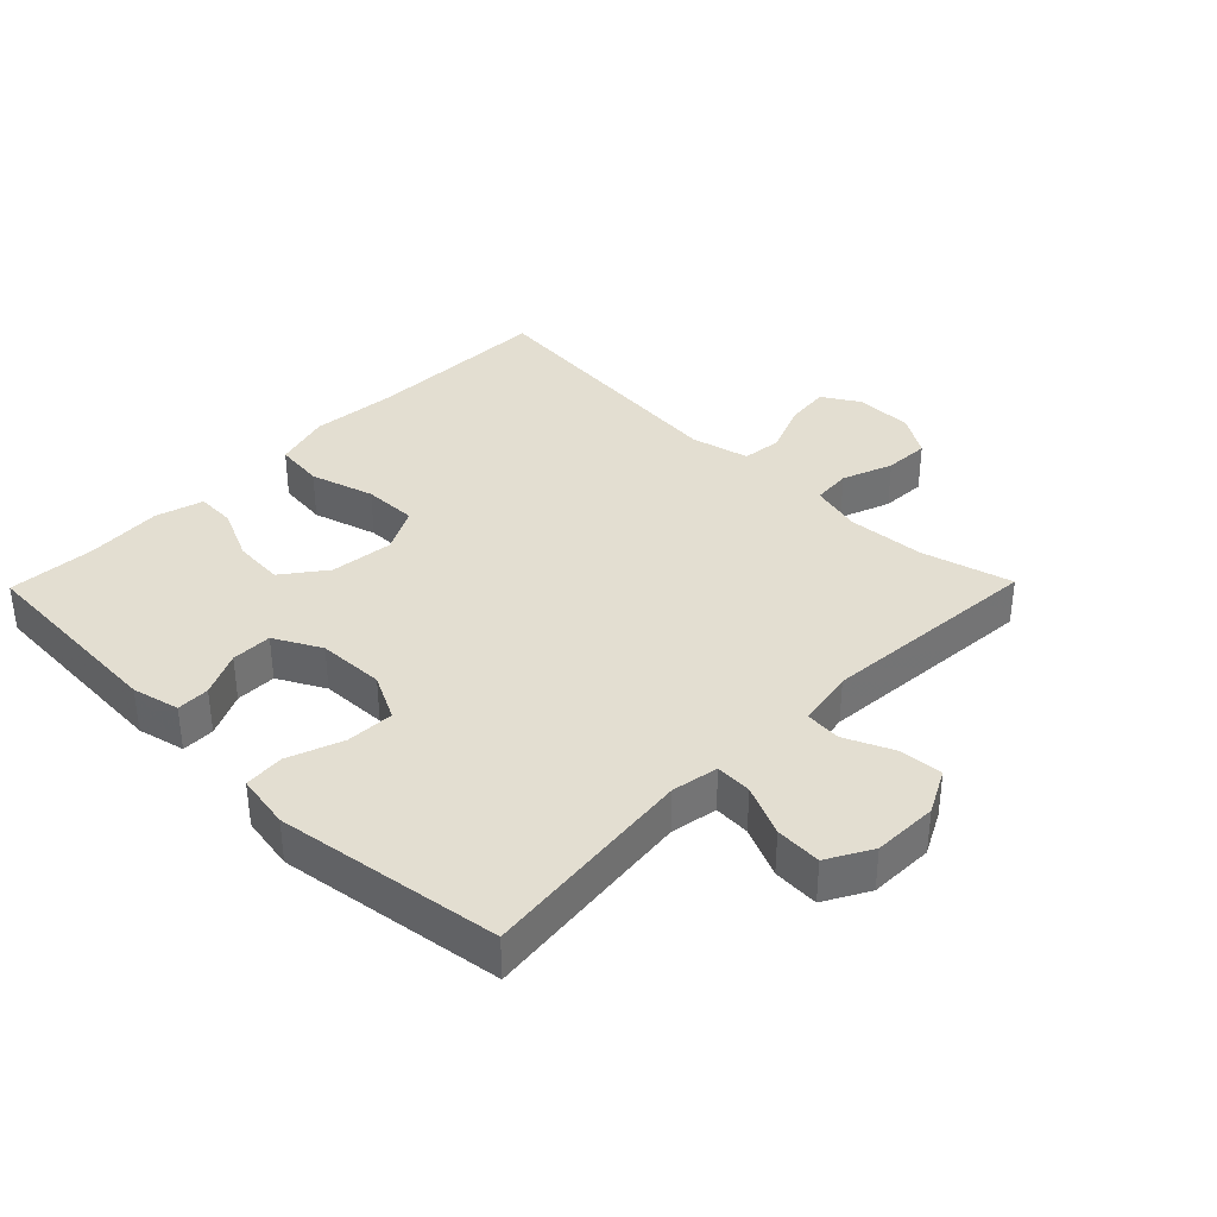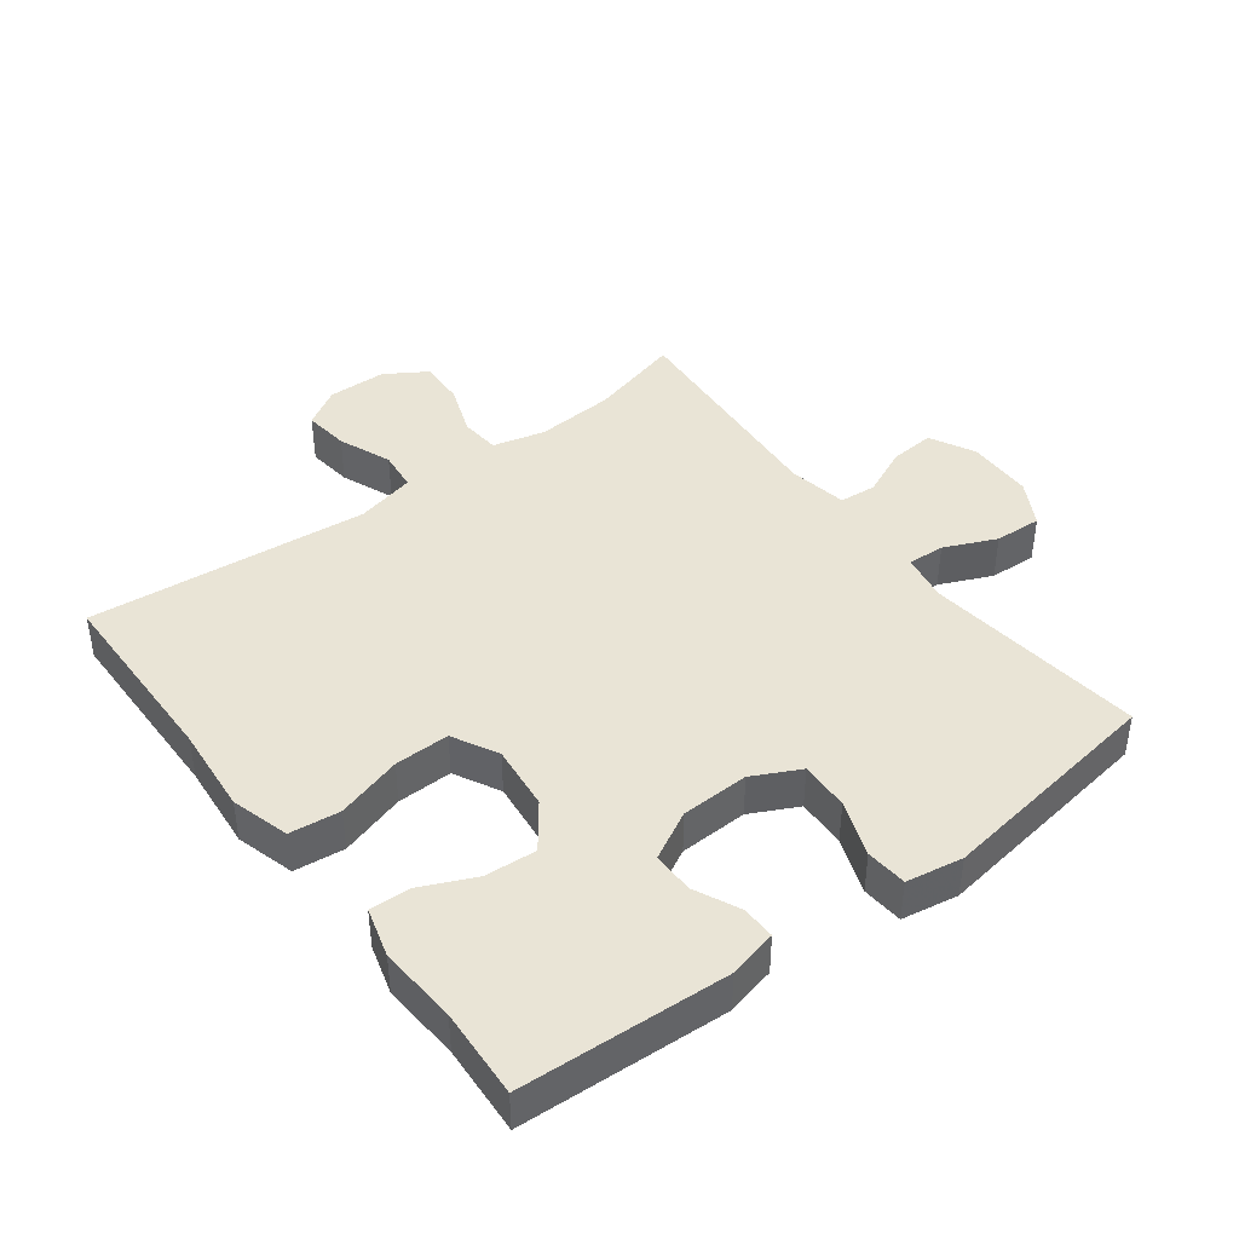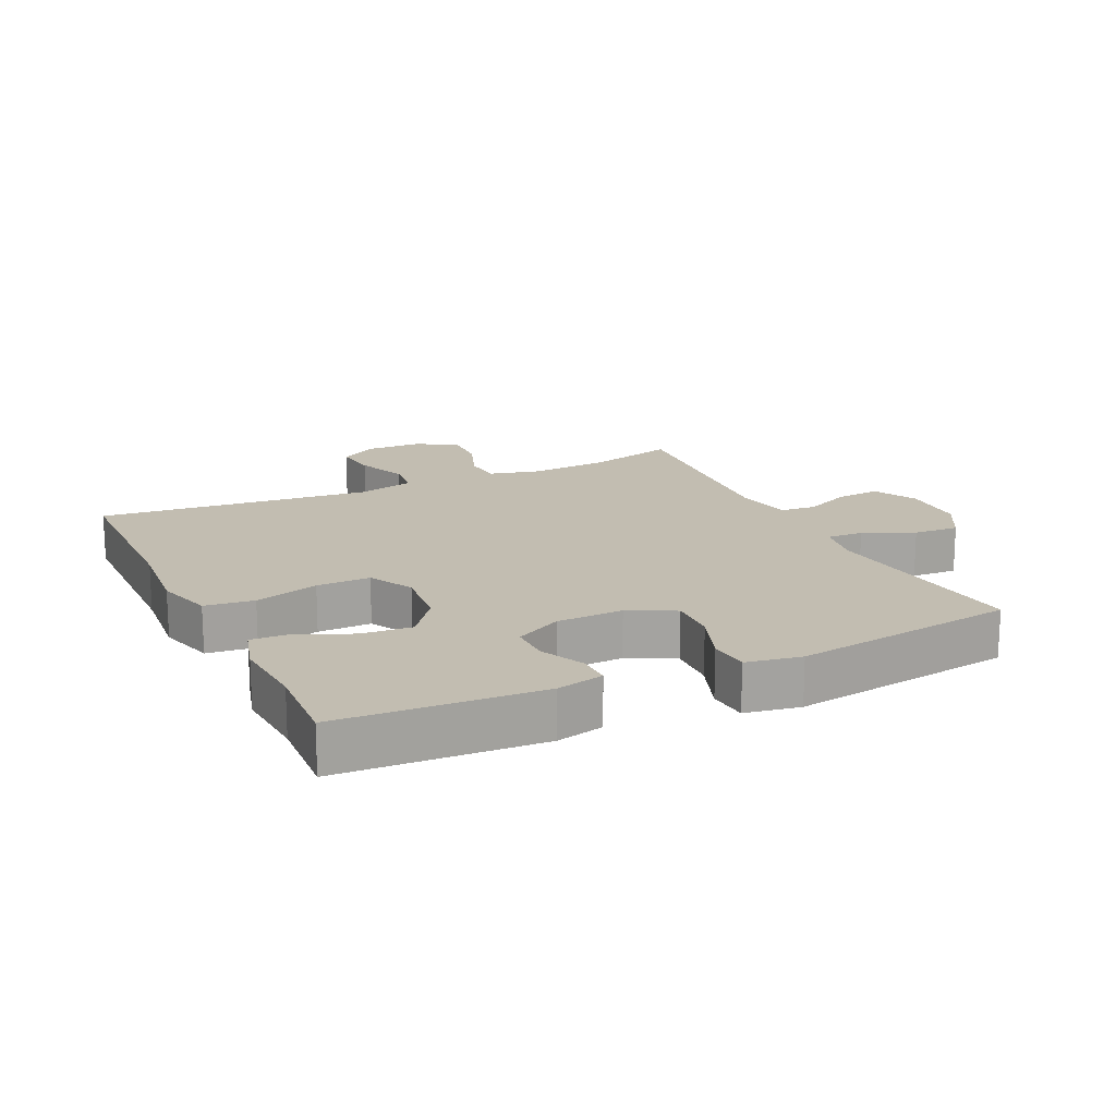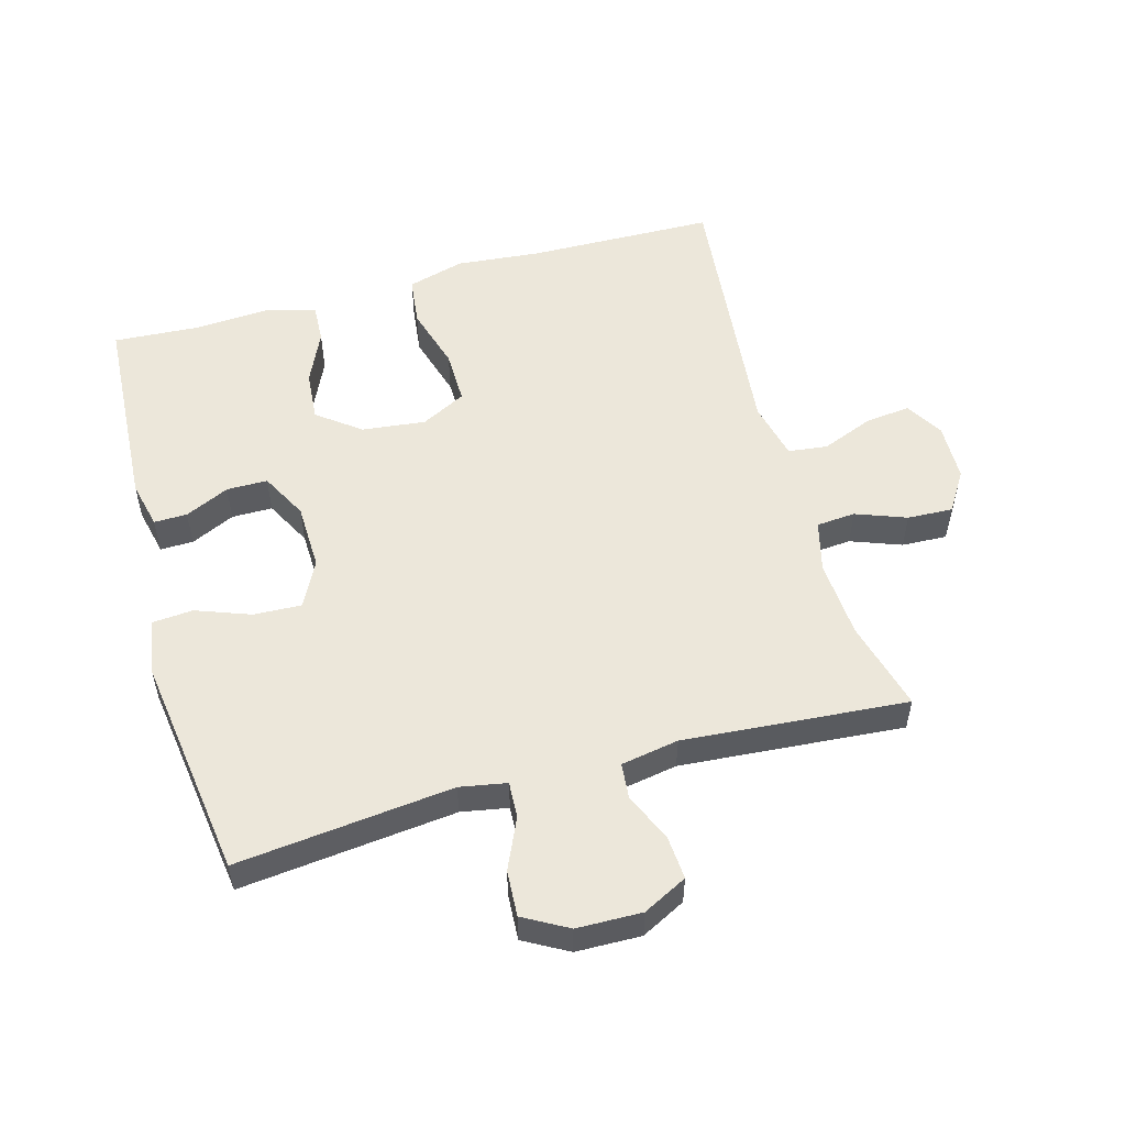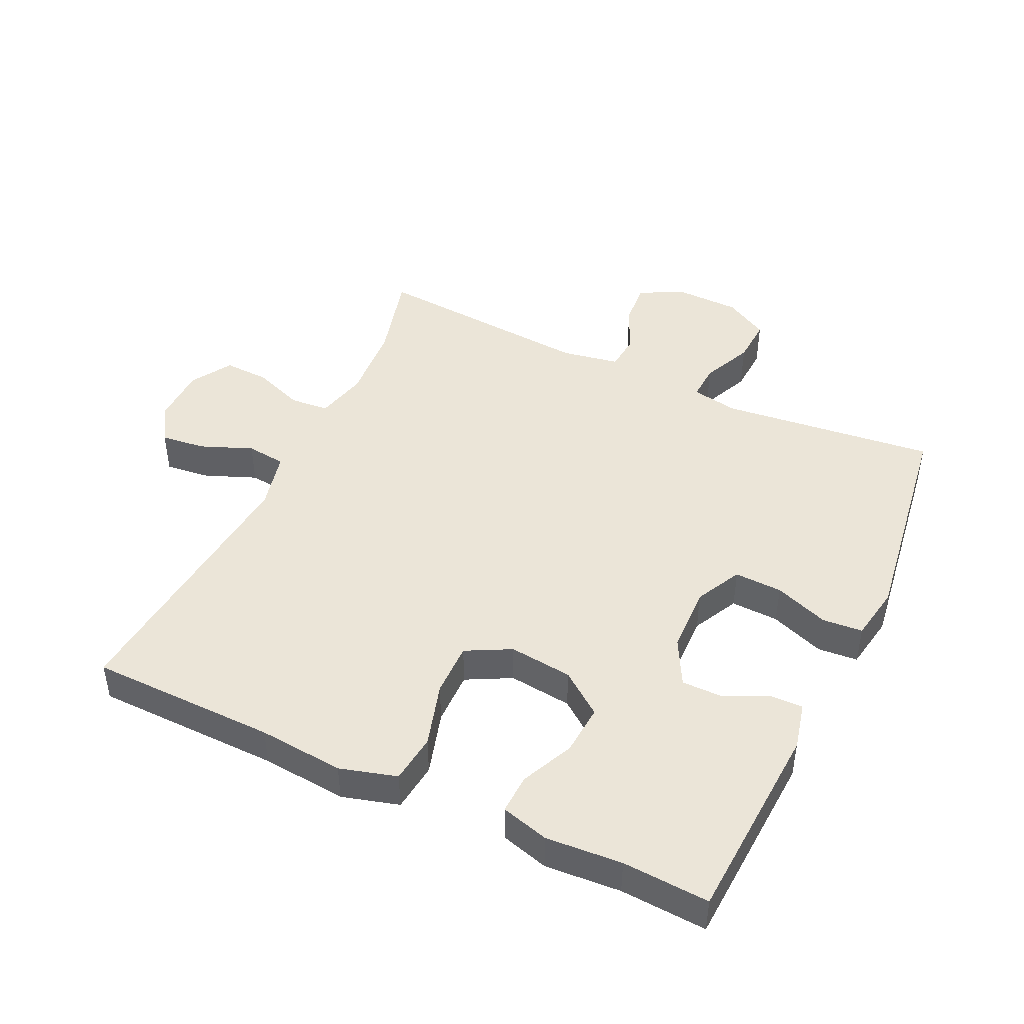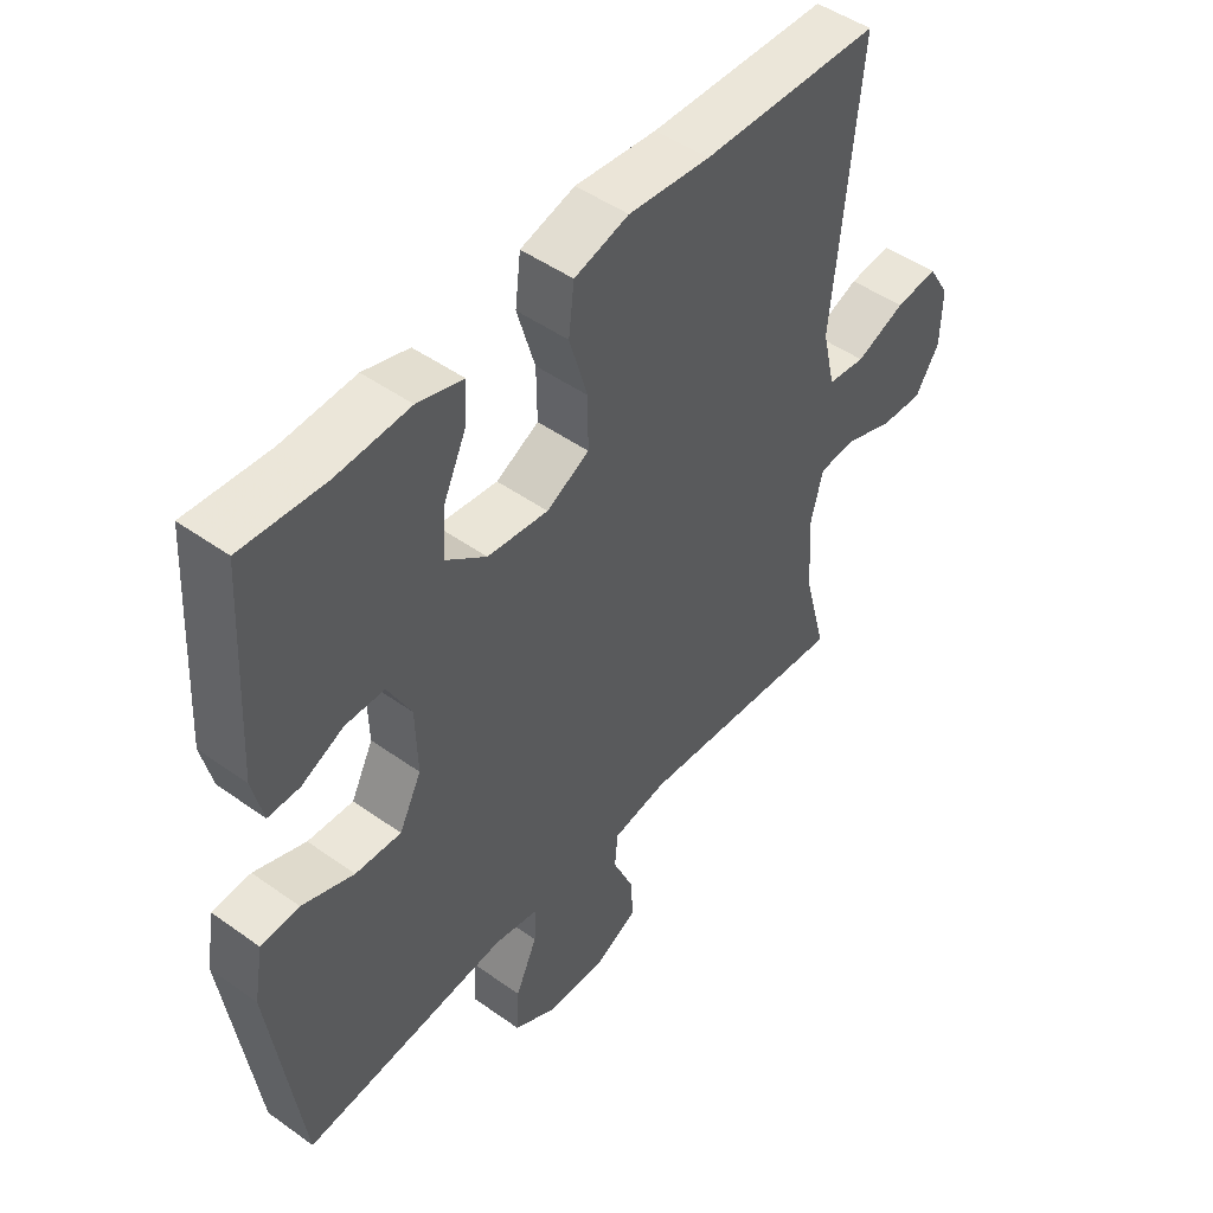
<metadata>
{"format":"obj","ext":"obj","renderer":"f3d","projection":"perspective","resolution":1024,"background":"white","views":[{"elev":36.3,"azim":134.4,"up":"+Y"},{"elev":42.4,"azim":52.8,"up":"+Y"},{"elev":17.0,"azim":64.5,"up":"+Y"},{"elev":53.8,"azim":164.5,"up":"+Y"},{"elev":45.6,"azim":25.2,"up":"+Y"},{"elev":48.0,"azim":128.7,"up":"+Z"}]}
</metadata>
<code>
v 0.5 0.07 0.5
v 0.518 0.07 0.188
v 0.501 0.07 0.115
v 0.45 0.07 0.116
v 0.382 0.07 0.148
v 0.319 0.07 0.148
v 0.281 0.07 0.076
v 0.278 0.07 -0.027
v 0.314 0.07 -0.098
v 0.388 0.07 -0.095
v 0.472 0.07 -0.064
v 0.534 0.07 -0.069
v 0.549 0.07 -0.154
v 0.5 0.07 -0.5
v 0.167 0.07 -0.463
v 0.095 0.07 -0.476
v 0.098 0.07 -0.532
v 0.133 0.07 -0.61
v 0.137 0.07 -0.681
v 0.069 0.07 -0.719
v -0.031 0.07 -0.721
v -0.099 0.07 -0.686
v -0.094 0.07 -0.619
v -0.061 0.07 -0.544
v -0.066 0.07 -0.489
v -0.155 0.07 -0.473
v -0.5 0.07 -0.5
v -0.463 0.07 -0.36
v -0.455 0.07 -0.24
v -0.475 0.07 -0.161
v -0.535 0.07 -0.156
v -0.613 0.07 -0.185
v -0.683 0.07 -0.188
v -0.722 0.07 -0.126
v -0.724 0.07 -0.037
v -0.689 0.07 0.021
v -0.62 0.07 0.013
v -0.54 0.07 -0.019
v -0.479 0.07 -0.012
v -0.458 0.07 0.078
v -0.5 0.07 0.5
v -0.212 0.07 0.505
v -0.08 0.07 0.517
v 0.008 0.07 0.492
v 0.017 0.07 0.416
v -0.012 0.07 0.317
v -0.013 0.07 0.234
v 0.056 0.07 0.198
v 0.154 0.07 0.209
v 0.22 0.07 0.259
v 0.214 0.07 0.337
v 0.177 0.07 0.418
v 0.174 0.07 0.479
v 0.248 0.07 0.5
v 0.366 0.07 0.492
v 0.5 0 0.5
v 0.518 0 0.188
v 0.501 0 0.115
v 0.45 0 0.116
v 0.382 0 0.148
v 0.319 0 0.148
v 0.281 0 0.076
v 0.278 0 -0.027
v 0.314 0 -0.098
v 0.388 0 -0.095
v 0.472 0 -0.064
v 0.534 0 -0.069
v 0.549 0 -0.154
v 0.5 0 -0.5
v 0.167 0 -0.463
v 0.095 0 -0.476
v 0.098 0 -0.532
v 0.133 0 -0.61
v 0.137 0 -0.681
v 0.069 0 -0.719
v -0.031 0 -0.721
v -0.099 0 -0.686
v -0.094 0 -0.619
v -0.061 0 -0.544
v -0.066 0 -0.489
v -0.155 0 -0.473
v -0.5 0 -0.5
v -0.463 0 -0.36
v -0.455 0 -0.24
v -0.475 0 -0.161
v -0.535 0 -0.156
v -0.613 0 -0.185
v -0.683 0 -0.188
v -0.722 0 -0.126
v -0.724 0 -0.037
v -0.689 0 0.021
v -0.62 0 0.013
v -0.54 0 -0.019
v -0.479 0 -0.012
v -0.458 0 0.078
v -0.5 0 0.5
v -0.212 0 0.505
v -0.08 0 0.517
v 0.008 0 0.492
v 0.017 0 0.416
v -0.012 0 0.317
v -0.013 0 0.234
v 0.056 0 0.198
v 0.154 0 0.209
v 0.22 0 0.259
v 0.214 0 0.337
v 0.177 0 0.418
v 0.174 0 0.479
v 0.248 0 0.5
v 0.366 0 0.492
f 52 53 54 55
f 51 52 55 1
f 50 51 1 2
f 49 50 2
f 48 49 2
f 43 44 45 46
f 42 43 46 47
f 40 41 42 47
f 39 40 47 48
f 35 36 37 38
f 33 34 35 38
f 31 32 33 38
f 30 31 38 39
f 29 30 39 48
f 26 27 28
f 25 26 28 29
f 21 22 23 24
f 21 24 25
f 20 21 25
f 17 18 19 20
f 16 17 20 25
f 15 16 25 29
f 10 11 12 13
f 9 10 13 14
f 8 9 14 15
f 2 3 4 5
f 2 5 6
f 48 2 6
f 29 48 6 7
f 7 8 15 29
f 110 109 108 107
f 56 110 107 106
f 57 56 106 105
f 57 105 104
f 57 104 103
f 101 100 99 98
f 102 101 98 97
f 102 97 96 95
f 103 102 95 94
f 93 92 91 90
f 93 90 89 88
f 93 88 87 86
f 94 93 86 85
f 103 94 85 84
f 83 82 81
f 84 83 81 80
f 79 78 77 76
f 80 79 76
f 80 76 75
f 75 74 73 72
f 80 75 72 71
f 84 80 71 70
f 68 67 66 65
f 69 68 65 64
f 70 69 64 63
f 60 59 58 57
f 61 60 57
f 61 57 103
f 62 61 103 84
f 84 70 63 62
f 1 56 57 2
f 2 57 58 3
f 3 58 59 4
f 4 59 60 5
f 5 60 61 6
f 6 61 62 7
f 7 62 63 8
f 8 63 64 9
f 9 64 65 10
f 10 65 66 11
f 11 66 67 12
f 12 67 68 13
f 13 68 69 14
f 14 69 70 15
f 15 70 71 16
f 16 71 72 17
f 17 72 73 18
f 18 73 74 19
f 19 74 75 20
f 20 75 76 21
f 21 76 77 22
f 22 77 78 23
f 23 78 79 24
f 24 79 80 25
f 25 80 81 26
f 26 81 82 27
f 27 82 83 28
f 28 83 84 29
f 29 84 85 30
f 30 85 86 31
f 31 86 87 32
f 32 87 88 33
f 33 88 89 34
f 34 89 90 35
f 35 90 91 36
f 36 91 92 37
f 37 92 93 38
f 38 93 94 39
f 39 94 95 40
f 40 95 96 41
f 41 96 97 42
f 42 97 98 43
f 43 98 99 44
f 44 99 100 45
f 45 100 101 46
f 46 101 102 47
f 47 102 103 48
f 48 103 104 49
f 49 104 105 50
f 50 105 106 51
f 51 106 107 52
f 52 107 108 53
f 53 108 109 54
f 54 109 110 55
f 55 110 56 1

</code>
